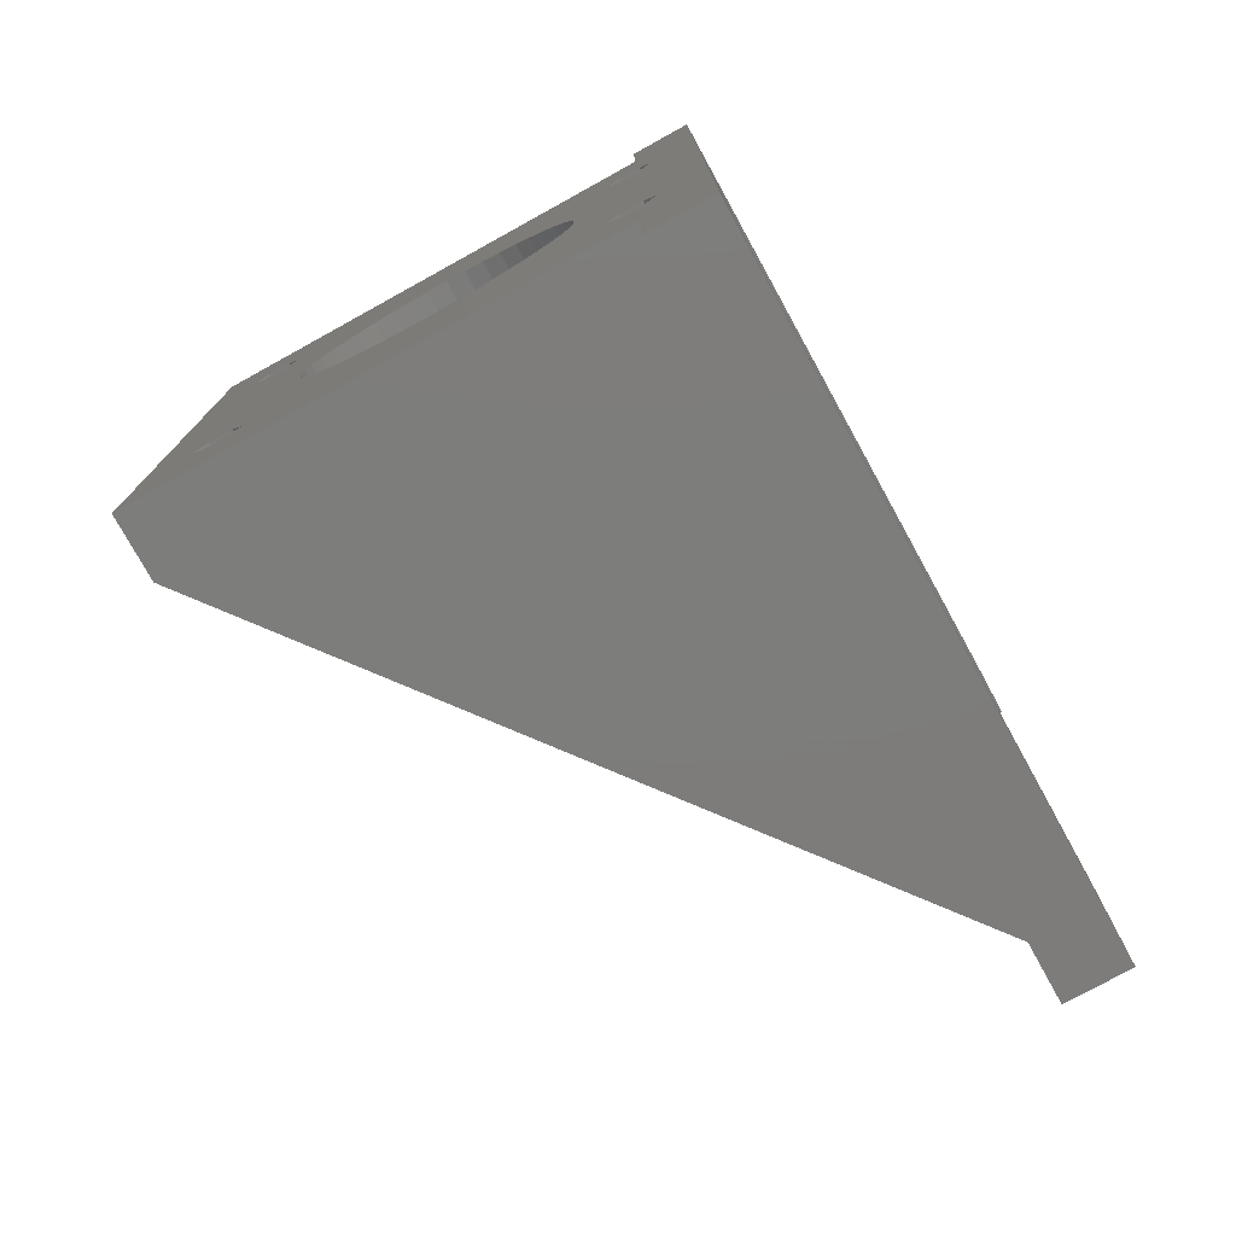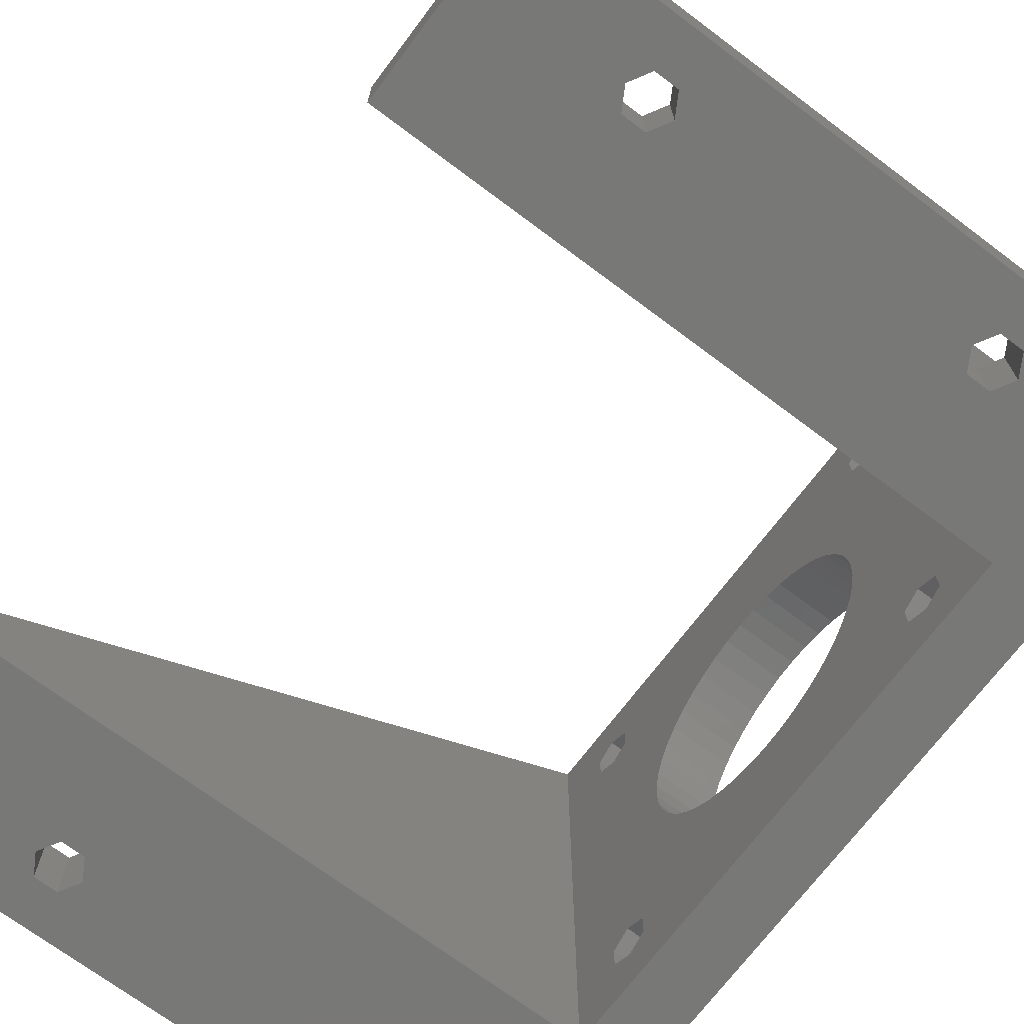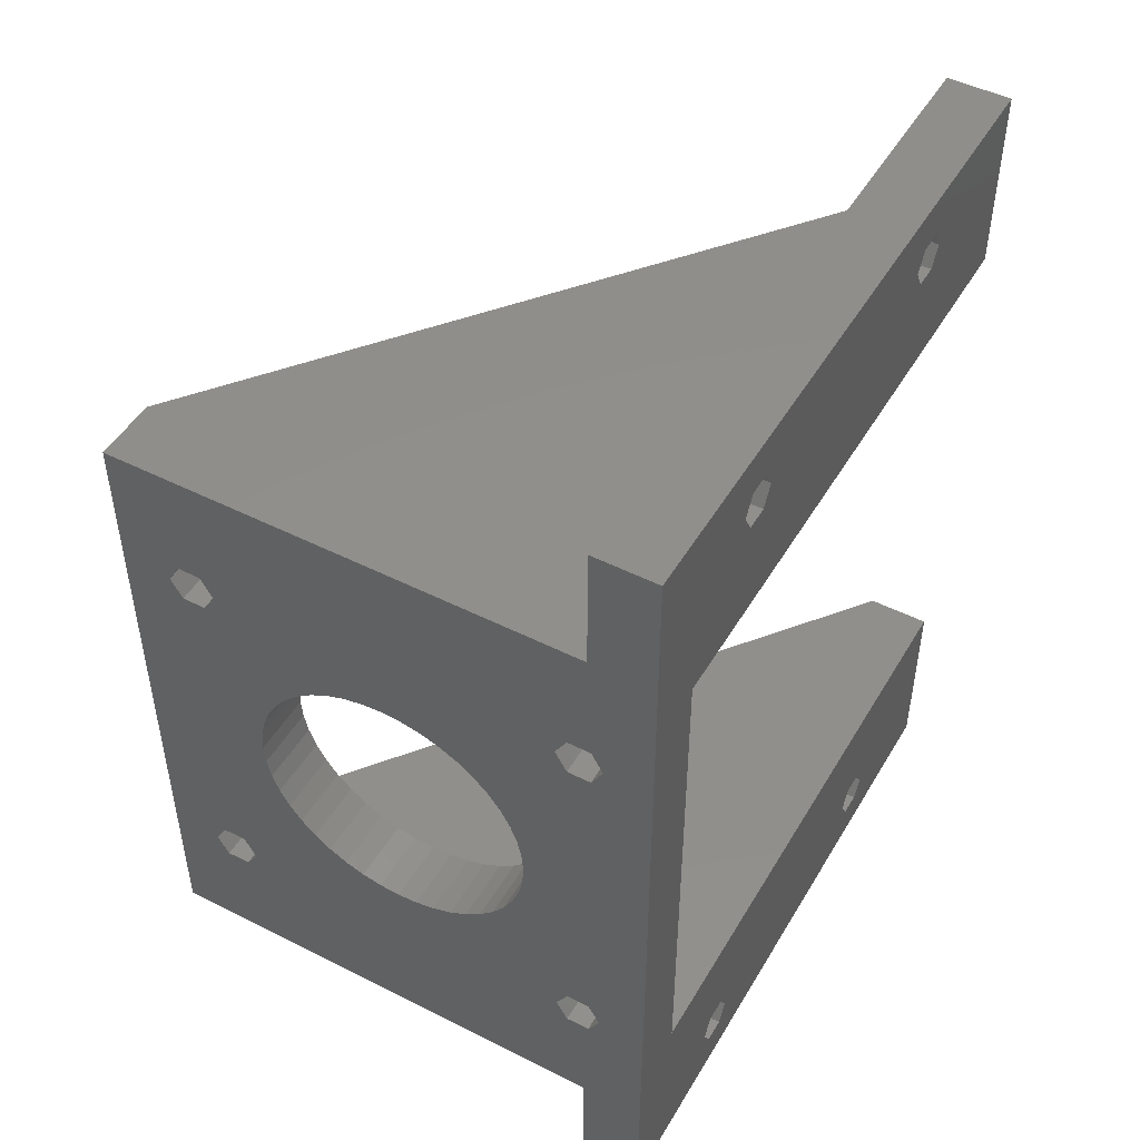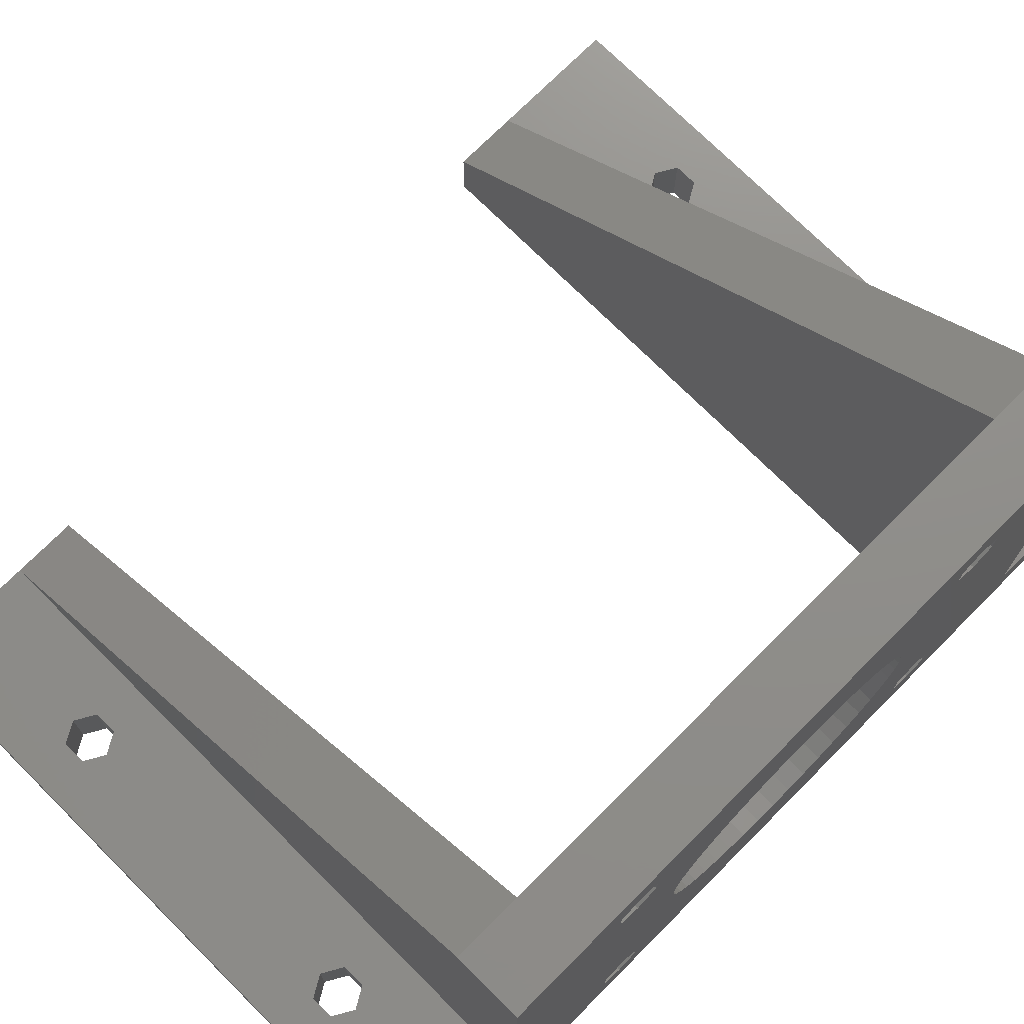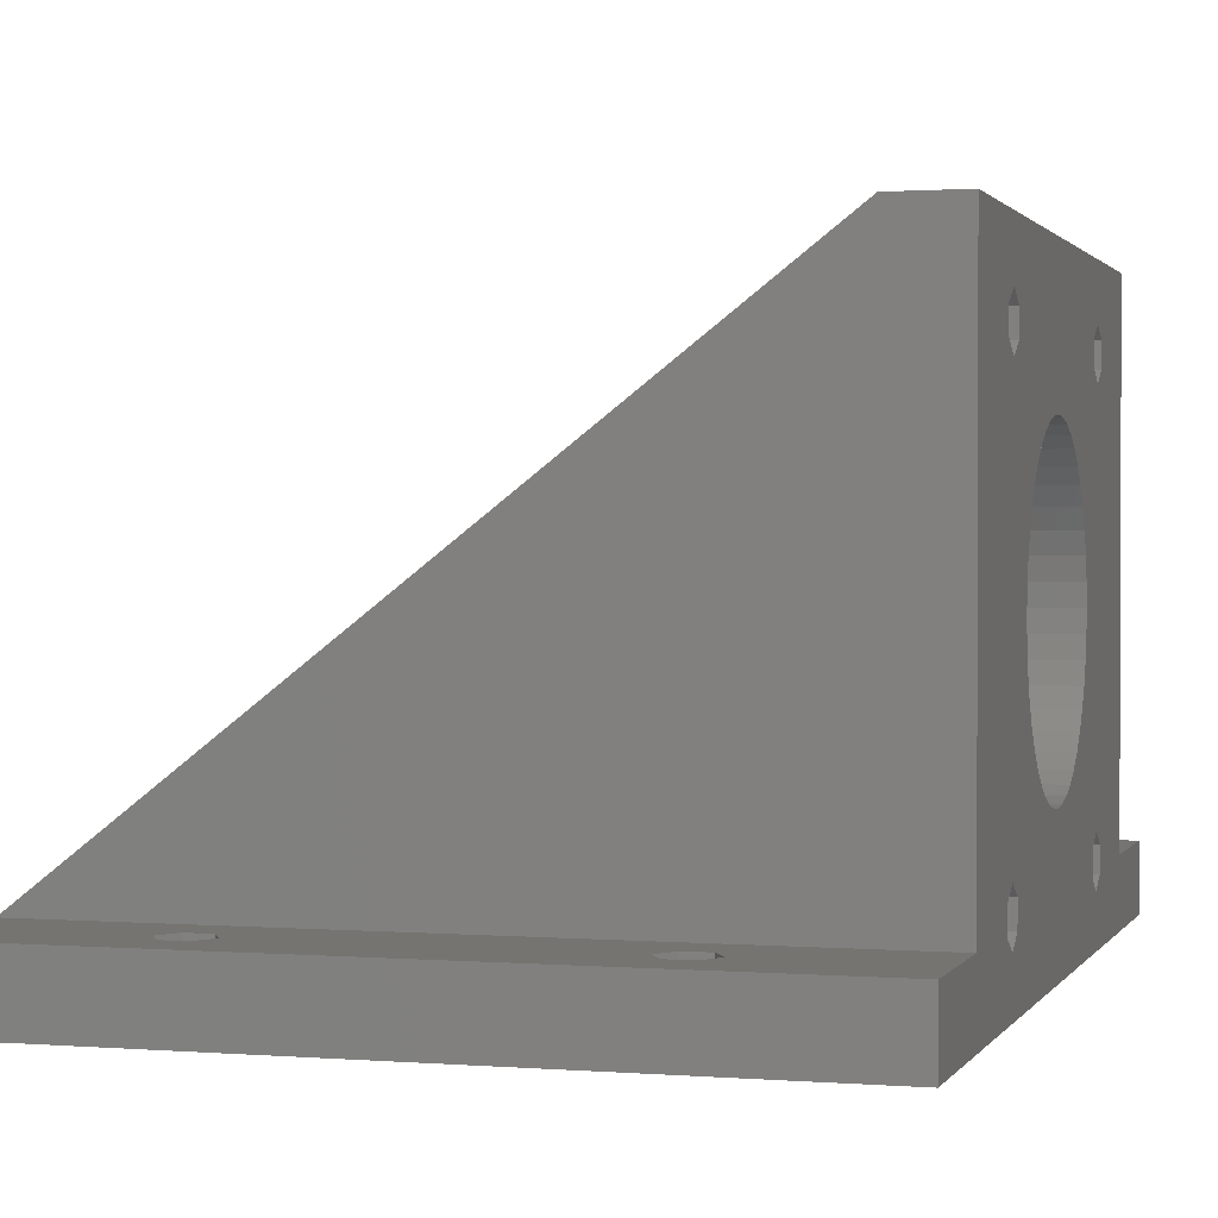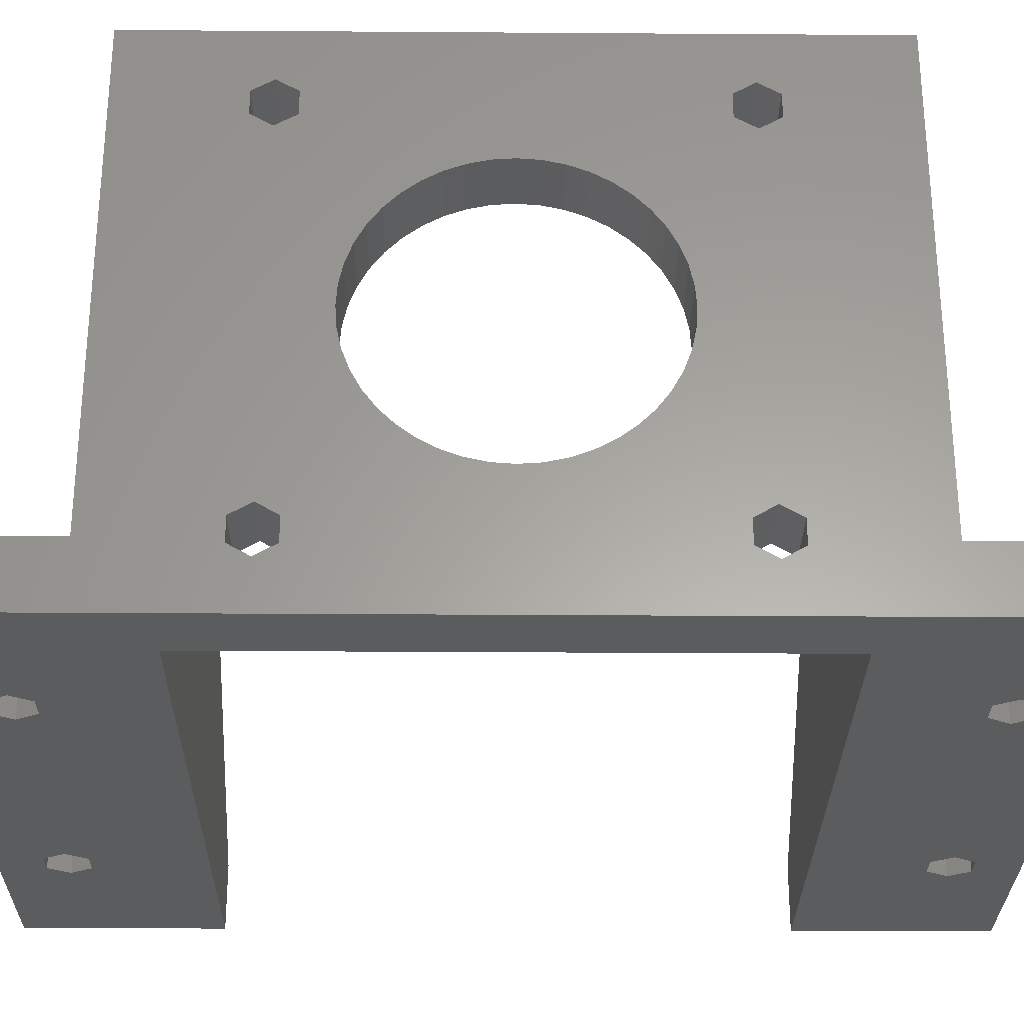
<metadata>
{"format":"stl","ext":"stl","renderer":"f3d","projection":"perspective","resolution":1024,"background":"white","views":[{"elev":-76.4,"azim":118.9,"up":"+Y"},{"elev":-70.8,"azim":-36.9,"up":"+Z"},{"elev":48.3,"azim":119.4,"up":"+Y"},{"elev":73.5,"azim":44.9,"up":"+Z"},{"elev":1.2,"azim":16.5,"up":"+Z"},{"elev":-28.5,"azim":89.4,"up":"+Z"}]}
</metadata>
<code>
# stl→obj: 212 verts, 456 faces
v -48 -21.15 0
v -48 -26.15 5
v -48 -21.15 5
v -48 -26.25 5
v -48 -36.15 0
v -48 -36.15 5
v -48 36.15 0
v -48 26.25 5
v -48 36.15 5
v -48 21.15 0
v -48 26.15 5
v -48 21.15 5
v 5 26.15 42.3
v 0 21.15 42.3
v 5 -26.15 42.3
v -1.121e-06 26.15 42.3
v -1.121e-06 21.15 42.3
v 0 -21.15 42.3
v -1.121e-06 -26.15 42.3
v -1.121e-06 -21.15 42.3
v 5 -11.01 22.73
v 5 -17.09 35.63
v 5 -11.13 21.15
v 5 -15.5 7.382
v 5 -13.91 6.466
v 5 -26.15 5
v 5 -17.09 6.466
v 5 17.09 35.63
v 5 11.13 21.15
v 5 26.15 5
v 5 11.01 19.57
v 5 8.41 28.44
v 5 15.5 34.72
v 5 13.91 35.63
v 5 17.09 6.466
v 5 17.09 37.47
v 5 15.5 38.38
v 5 4.623 31.27
v 5 13.91 37.47
v 5 15.5 7.382
v 5 10.68 18.01
v 5 11.01 22.73
v 5 10.68 24.29
v 5 10.12 25.77
v 5 9.362 27.17
v 5 7.287 29.56
v 5 6.016 30.51
v 5 3.135 31.83
v 5 -13.91 37.47
v 5 1.584 32.16
v 5 -3.815e-07 32.28
v 5 -15.5 38.38
v 5 -1.584 32.16
v 5 -10.12 25.77
v 5 -15.5 34.72
v 5 -10.68 24.29
v 5 -9.362 27.17
v 5 -8.41 28.44
v 5 -13.91 35.63
v 5 -7.287 29.56
v 5 -6.016 30.51
v 5 -4.623 31.27
v 5 -3.135 31.83
v 5 -17.09 37.47
v 5 36.15 0
v 5 36.15 5
v 5 17.09 4.634
v 5 15.5 3.718
v 5 10.12 16.53
v 5 9.362 15.13
v 5 8.41 13.86
v 5 13.91 6.466
v 5 7.287 12.74
v 5 6.016 11.79
v 5 4.623 11.03
v 5 13.91 4.634
v 5 3.135 10.47
v 5 1.584 10.14
v 5 -3.815e-07 10.02
v 5 -13.91 4.634
v 5 -1.584 10.14
v 5 -3.135 10.47
v 5 -11.01 19.57
v 5 -10.68 18.01
v 5 -10.12 16.53
v 5 -9.362 15.13
v 5 -8.41 13.86
v 5 -7.287 12.74
v 5 -6.016 11.79
v 5 -4.623 11.03
v 5 -15.5 3.718
v 5 -17.09 4.634
v 5 -36.15 0
v 5 -36.15 5
v 0 21.15 0
v -7.334 29.56 0
v -6.418 31.15 0
v -9.166 29.56 0
v -32.92 31.15 0
v -10.08 31.15 0
v -33.83 29.56 0
v -35.67 29.56 0
v -36.58 31.15 0
v 0 -21.15 0
v -6.418 -31.15 0
v -7.334 -32.74 0
v -9.166 -32.74 0
v -32.92 -31.15 0
v -10.08 -31.15 0
v -33.83 -32.74 0
v -35.67 -32.74 0
v -36.58 -31.15 0
v -7.334 32.74 0
v -9.166 32.74 0
v -33.83 32.74 0
v -35.67 32.74 0
v -7.334 -29.56 0
v -9.166 -29.56 0
v -33.83 -29.56 0
v -35.67 -29.56 0
v -6.418 -31.15 5
v -7.334 -29.56 5
v -9.166 -29.56 5
v -32.92 -31.15 5
v -10.08 -31.15 5
v -33.83 -29.56 5
v -35.67 -29.56 5
v -7.334 -32.74 5
v -9.166 -32.74 5
v -33.83 -32.74 5
v -35.67 -32.74 5
v -36.58 -31.15 5
v -6.418 31.15 5
v -7.334 32.74 5
v -9.166 32.74 5
v -32.92 31.15 5
v -10.08 31.15 5
v -33.83 32.74 5
v -35.67 32.74 5
v -36.58 31.15 5
v -7.334 29.56 5
v -9.166 29.56 5
v -33.83 29.56 5
v -35.67 29.56 5
v 0 -13.91 4.634
v 0 -15.5 3.718
v 0 -15.5 7.382
v 0 -13.91 6.466
v 0 -17.09 6.466
v 0 -17.09 4.634
v 0 17.09 4.634
v 0 15.5 3.718
v 0 15.5 7.382
v 0 17.09 6.466
v 0 13.91 4.634
v 0 13.91 6.466
v 0 -13.91 35.63
v 0 -15.5 34.72
v 0 -15.5 38.38
v 0 -13.91 37.47
v 0 -17.09 35.63
v 0 -17.09 37.47
v 0 17.09 35.63
v 0 15.5 34.72
v 0 15.5 38.38
v 0 17.09 37.47
v 0 13.91 37.47
v 0 13.91 35.63
v 0 -11.01 19.57
v 0 -11.13 21.15
v 0 11.01 19.57
v 0 11.13 21.15
v 0 8.41 13.86
v 0 11.01 22.73
v 0 4.623 11.03
v 0 10.68 24.29
v 0 10.68 18.01
v 0 10.12 16.53
v 0 9.362 15.13
v 0 7.287 12.74
v 0 6.016 11.79
v 0 3.135 10.47
v 0 1.584 10.14
v 0 -3.815e-07 10.02
v 0 -1.584 10.14
v 0 -3.135 10.47
v 0 -10.12 16.53
v 0 -10.68 18.01
v 0 -9.362 15.13
v 0 -8.41 13.86
v 0 -7.287 12.74
v 0 -6.016 11.79
v 0 -4.623 11.03
v 0 10.12 25.77
v 0 9.362 27.17
v 0 8.41 28.44
v 0 7.287 29.56
v 0 6.016 30.51
v 0 4.623 31.27
v 0 3.135 31.83
v 0 1.584 32.16
v 0 -3.815e-07 32.28
v 0 -1.584 32.16
v 0 -3.135 31.83
v 0 -4.623 31.27
v 0 -11.01 22.73
v 0 -10.68 24.29
v 0 -10.12 25.77
v 0 -9.362 27.17
v 0 -8.41 28.44
v 0 -7.287 29.56
v 0 -6.016 30.51
f 1 2 3
f 1 4 2
f 5 4 1
f 4 5 6
f 7 8 9
f 10 8 7
f 8 10 11
f 11 10 12
f 13 14 15
f 16 14 13
f 14 16 17
f 18 15 14
f 19 18 20
f 18 19 15
f 21 22 23
f 23 24 25
f 23 22 26
f 27 23 26
f 28 29 30
f 31 30 29
f 32 33 34
f 30 31 35
f 28 13 36
f 13 37 36
f 38 34 39
f 35 31 40
f 41 40 31
f 33 42 29
f 33 43 42
f 33 44 43
f 33 45 44
f 33 32 45
f 34 46 32
f 34 47 46
f 34 38 47
f 39 48 38
f 49 39 37
f 39 50 48
f 39 51 50
f 39 49 51
f 52 37 13
f 51 49 53
f 54 55 56
f 57 55 54
f 58 55 57
f 55 58 59
f 60 59 58
f 61 59 60
f 62 59 61
f 59 62 49
f 63 49 62
f 53 49 63
f 37 52 49
f 15 22 64
f 23 27 24
f 22 15 26
f 52 15 64
f 15 52 13
f 30 65 66
f 13 28 30
f 29 28 33
f 67 30 35
f 68 30 67
f 30 68 65
f 69 40 41
f 70 40 69
f 71 40 70
f 40 71 72
f 73 72 71
f 74 72 73
f 75 72 74
f 72 75 76
f 77 76 75
f 78 76 77
f 79 76 78
f 80 76 79
f 80 79 81
f 80 81 82
f 56 55 21
f 22 21 55
f 23 25 83
f 25 84 83
f 25 85 84
f 25 86 85
f 25 87 86
f 25 88 87
f 25 89 88
f 25 90 89
f 80 90 25
f 90 80 82
f 76 80 68
f 91 68 80
f 68 91 65
f 27 26 92
f 26 91 92
f 93 26 94
f 26 93 91
f 91 93 65
f 30 16 13
f 16 30 11
f 95 96 97
f 95 98 96
f 98 99 100
f 101 98 95
f 98 101 99
f 10 101 95
f 102 10 103
f 101 10 102
f 93 104 65
f 93 105 104
f 93 106 105
f 93 107 106
f 107 108 109
f 110 107 93
f 107 110 108
f 5 110 93
f 111 5 112
f 110 5 111
f 95 65 104
f 97 65 95
f 113 65 97
f 114 65 113
f 99 114 100
f 115 114 99
f 114 115 65
f 7 115 116
f 7 103 10
f 115 7 65
f 103 7 116
f 117 104 105
f 118 104 117
f 108 118 109
f 119 118 108
f 118 119 104
f 1 119 120
f 1 112 5
f 119 1 104
f 112 1 120
f 26 19 2
f 19 26 15
f 26 121 94
f 26 122 121
f 26 123 122
f 123 124 125
f 126 123 26
f 123 126 124
f 2 126 26
f 4 127 2
f 126 2 127
f 128 94 121
f 129 94 128
f 124 129 125
f 130 129 124
f 129 130 94
f 6 130 131
f 127 4 132
f 6 132 4
f 130 6 94
f 132 6 131
f 66 133 30
f 66 134 133
f 66 135 134
f 135 136 137
f 138 135 66
f 135 138 136
f 9 138 66
f 139 9 140
f 138 9 139
f 141 30 133
f 142 30 141
f 136 142 137
f 143 142 136
f 142 143 30
f 11 143 144
f 8 140 9
f 140 8 144
f 11 144 8
f 143 11 30
f 65 9 66
f 9 65 7
f 5 94 6
f 94 5 93
f 145 91 80
f 91 145 146
f 147 25 24
f 25 147 148
f 145 25 148
f 25 145 80
f 92 149 27
f 149 92 150
f 149 24 27
f 24 149 147
f 146 92 91
f 92 146 150
f 151 68 67
f 68 151 152
f 153 35 40
f 35 153 154
f 151 35 154
f 35 151 67
f 152 76 68
f 76 152 155
f 76 156 72
f 156 76 155
f 156 40 72
f 40 156 153
f 157 55 59
f 55 157 158
f 159 49 52
f 49 159 160
f 157 49 160
f 49 157 59
f 158 22 55
f 22 158 161
f 22 162 64
f 162 22 161
f 162 52 64
f 52 162 159
f 163 33 28
f 33 163 164
f 165 36 37
f 36 165 166
f 163 36 166
f 36 163 28
f 34 167 39
f 167 34 168
f 167 37 39
f 37 167 165
f 164 34 33
f 34 164 168
f 108 126 119
f 126 108 124
f 132 120 127
f 120 132 112
f 120 126 127
f 126 120 119
f 131 112 132
f 112 131 111
f 110 131 130
f 131 110 111
f 110 124 108
f 124 110 130
f 105 122 117
f 122 105 121
f 125 118 123
f 118 125 109
f 118 122 123
f 122 118 117
f 106 121 105
f 121 106 128
f 106 129 128
f 129 106 107
f 129 109 125
f 109 129 107
f 99 138 115
f 138 99 136
f 140 116 139
f 116 140 103
f 116 138 139
f 138 116 115
f 101 144 143
f 144 101 102
f 144 103 140
f 103 144 102
f 101 136 99
f 136 101 143
f 97 134 113
f 134 97 133
f 137 114 135
f 114 137 100
f 114 134 135
f 134 114 113
f 142 100 137
f 100 142 98
f 96 142 141
f 142 96 98
f 96 133 97
f 133 96 141
f 169 149 170
f 170 158 157
f 161 170 149
f 170 161 158
f 171 154 153
f 154 172 163
f 173 153 156
f 174 163 172
f 154 95 151
f 95 152 151
f 146 152 95
f 175 156 155
f 163 174 164
f 176 164 174
f 154 171 172
f 153 177 171
f 153 178 177
f 153 179 178
f 153 173 179
f 156 180 173
f 156 181 180
f 156 175 181
f 155 182 175
f 152 146 155
f 155 183 182
f 155 184 183
f 155 145 184
f 184 145 185
f 185 145 186
f 187 147 188
f 189 147 187
f 190 147 189
f 147 190 148
f 191 148 190
f 192 148 191
f 193 148 192
f 148 193 145
f 186 145 193
f 155 146 145
f 104 149 150
f 149 104 161
f 18 161 104
f 146 104 150
f 104 146 95
f 163 95 154
f 95 163 14
f 166 14 163
f 165 14 166
f 159 165 167
f 194 164 176
f 195 164 194
f 196 164 195
f 164 196 168
f 197 168 196
f 198 168 197
f 199 168 198
f 168 199 167
f 200 167 199
f 201 167 200
f 202 167 201
f 160 167 202
f 160 202 203
f 160 203 204
f 160 204 205
f 188 147 169
f 149 169 147
f 170 157 206
f 157 207 206
f 157 208 207
f 157 209 208
f 157 210 209
f 157 211 210
f 157 212 211
f 157 205 212
f 160 205 157
f 159 167 160
f 165 159 14
f 159 18 14
f 162 18 159
f 161 18 162
f 95 17 12
f 95 12 10
f 17 95 14
f 104 20 18
f 20 104 3
f 3 104 1
f 180 74 73
f 74 180 181
f 171 29 172
f 29 171 31
f 177 31 171
f 31 177 41
f 176 44 194
f 44 176 43
f 199 47 38
f 47 199 198
f 185 82 81
f 82 185 186
f 84 169 83
f 169 84 188
f 181 75 74
f 75 181 175
f 172 42 174
f 42 172 29
f 179 69 178
f 69 179 70
f 202 50 51
f 50 202 201
f 198 46 47
f 46 198 197
f 194 45 195
f 45 194 44
f 174 43 176
f 43 174 42
f 184 81 79
f 81 184 185
f 186 90 82
f 90 186 193
f 57 210 58
f 210 57 209
f 182 78 77
f 78 182 183
f 175 77 75
f 77 175 182
f 180 71 173
f 71 180 73
f 173 70 179
f 70 173 71
f 178 41 177
f 41 178 69
f 200 38 48
f 38 200 199
f 201 48 50
f 48 201 200
f 195 32 196
f 32 195 45
f 197 32 46
f 32 197 196
f 183 79 78
f 79 183 184
f 83 170 23
f 170 83 169
f 85 188 84
f 188 85 187
f 88 190 87
f 190 88 191
f 192 88 89
f 88 192 191
f 54 209 57
f 209 54 208
f 56 208 54
f 208 56 207
f 205 63 62
f 63 205 204
f 203 51 53
f 51 203 202
f 212 62 61
f 62 212 205
f 210 60 58
f 60 210 211
f 87 189 86
f 189 87 190
f 86 187 85
f 187 86 189
f 193 89 90
f 89 193 192
f 23 206 21
f 206 23 170
f 204 53 63
f 53 204 203
f 211 61 60
f 61 211 212
f 21 207 56
f 207 21 206
f 3 19 20
f 19 3 2
f 11 17 16
f 17 11 12

</code>
